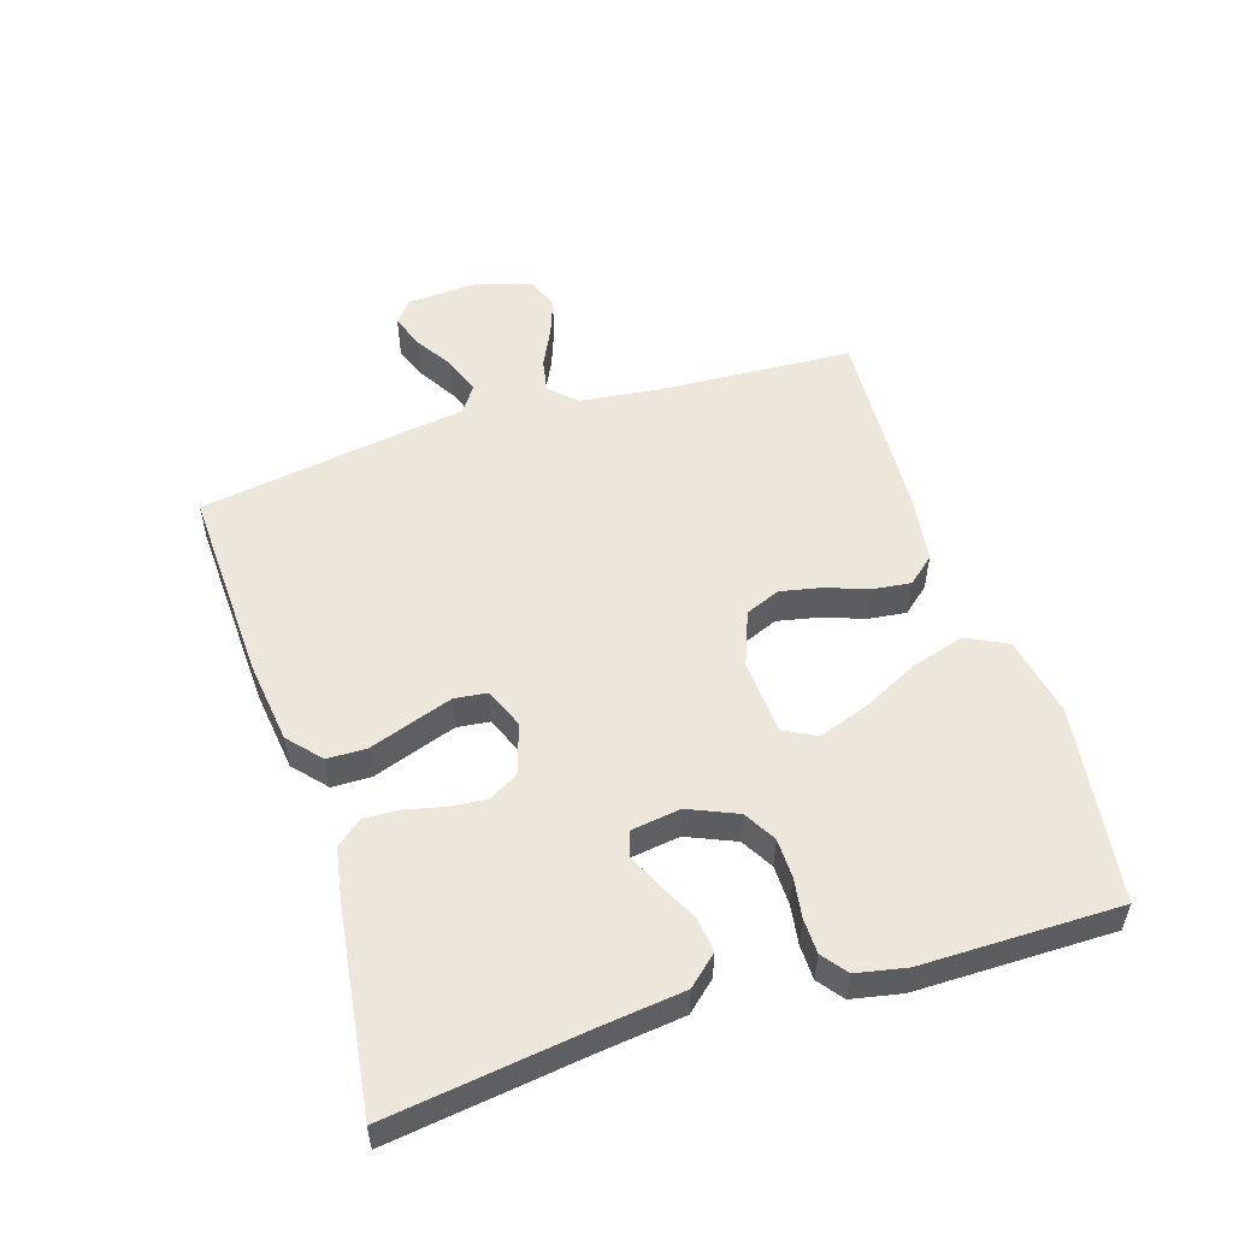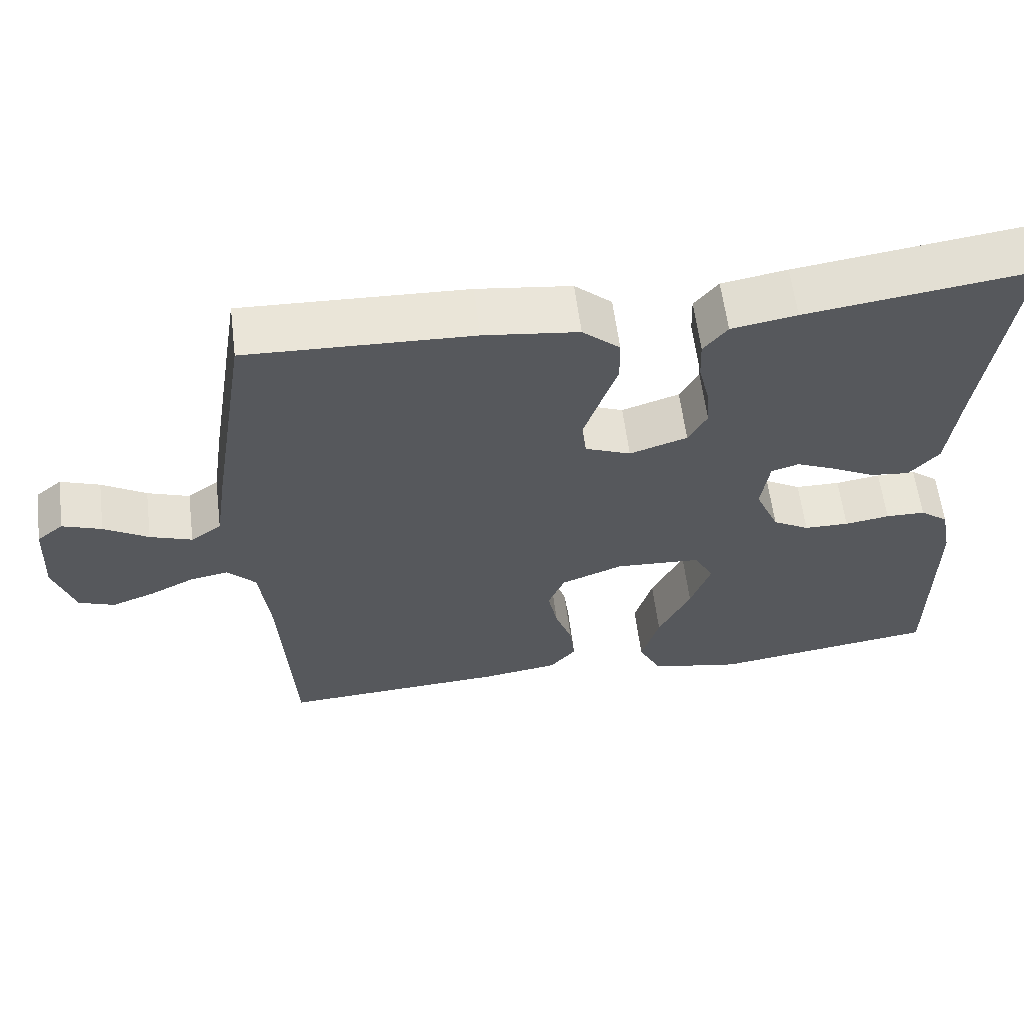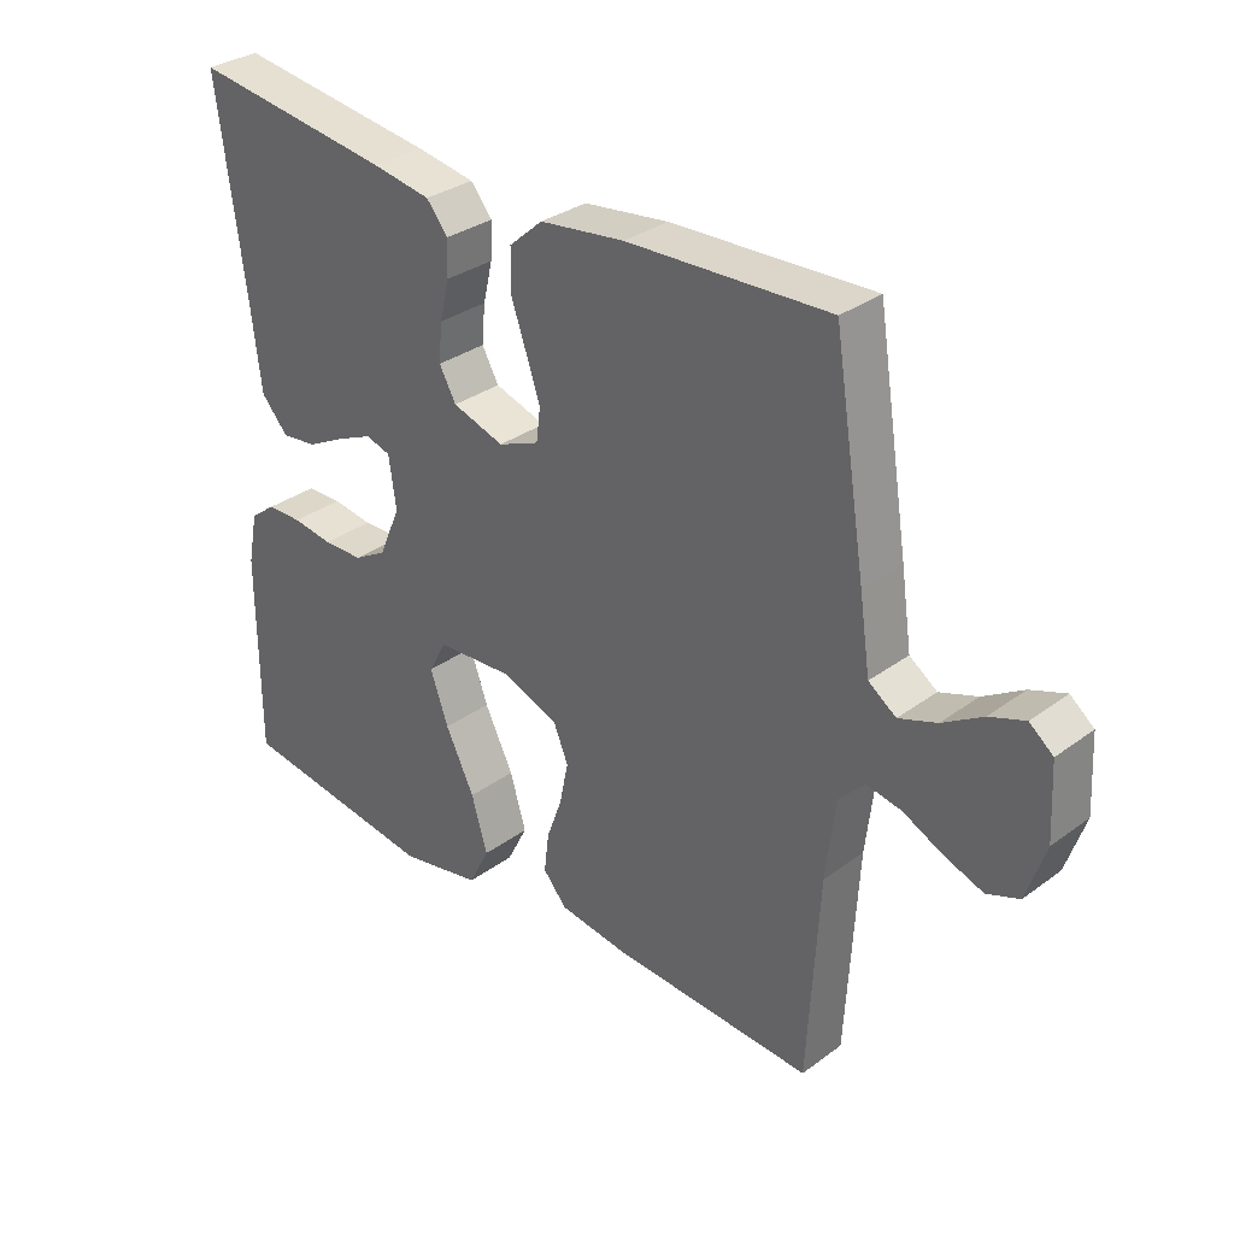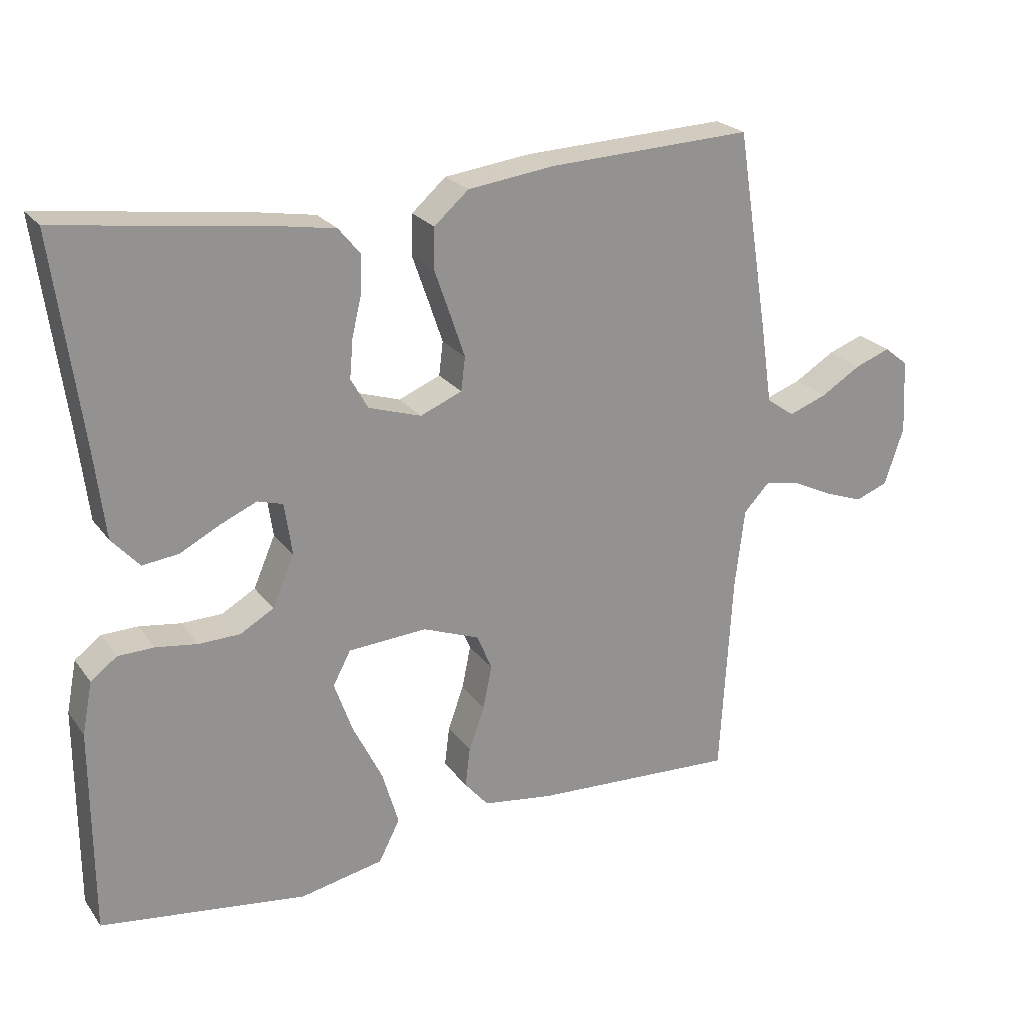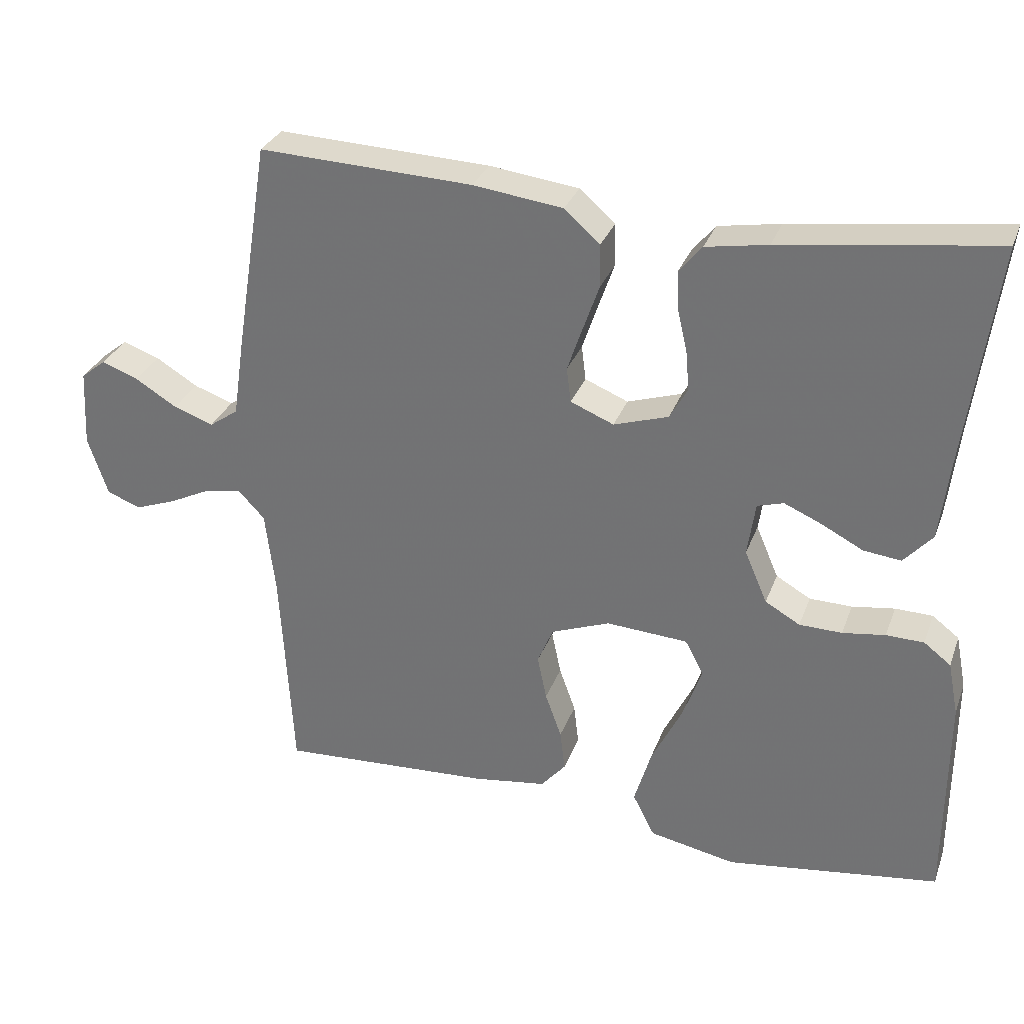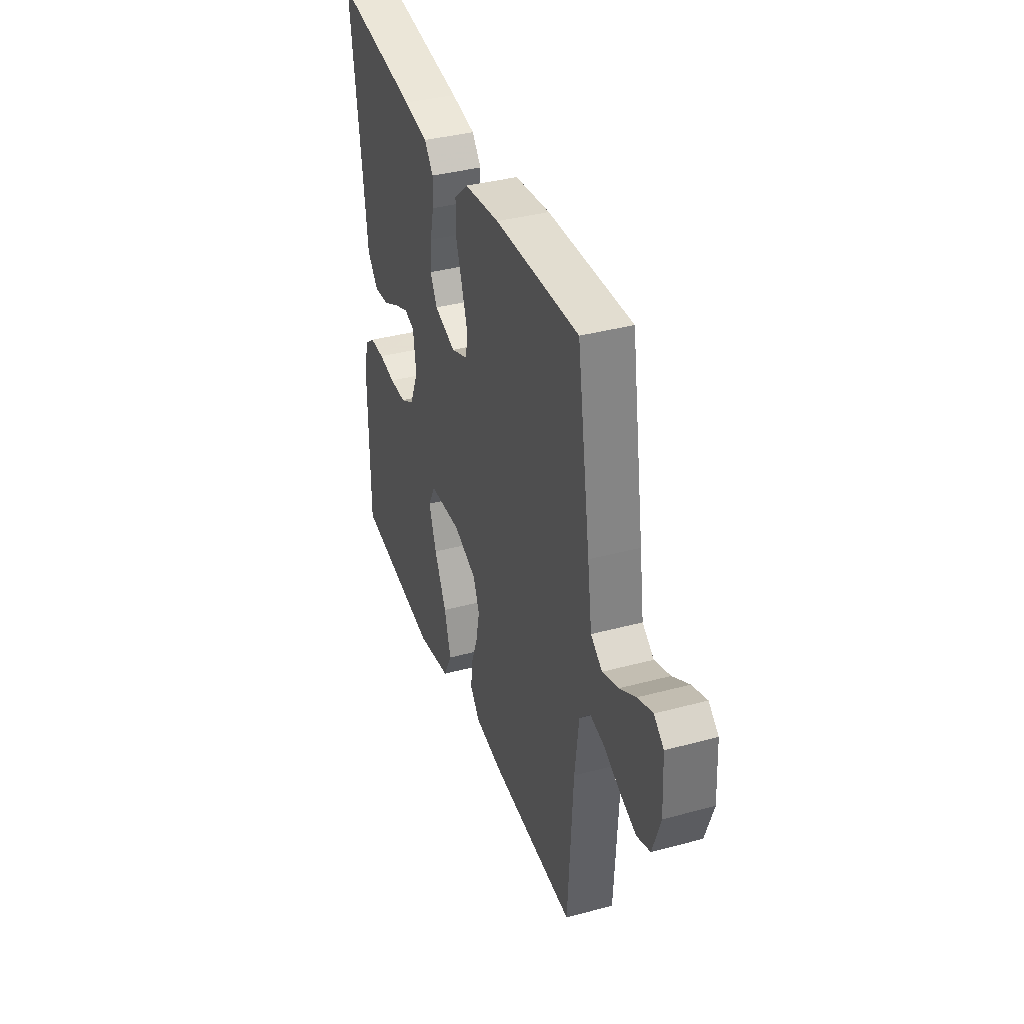
<metadata>
{"format":"obj","ext":"obj","renderer":"f3d","projection":"perspective","resolution":1024,"background":"white","views":[{"elev":53.4,"azim":72.4,"up":"+Y"},{"elev":60.4,"azim":-7.2,"up":"+Z"},{"elev":31.9,"azim":-135.9,"up":"+Z"},{"elev":23.6,"azim":152.9,"up":"+Z"},{"elev":30.7,"azim":18.4,"up":"+Z"},{"elev":37.7,"azim":-109.0,"up":"+Z"}]}
</metadata>
<code>
v -0.5 0.07 0.5
v -0.2 0.07 0.488
v -0.074 0.07 0.472
v -0.024 0.07 0.428
v -0.023 0.07 0.368
v -0.046 0.07 0.302
v -0.067 0.07 0.24
v -0.061 0.07 0.191
v 0 0.07 0.166
v 0.077 0.07 0.191
v 0.102 0.07 0.236
v 0.097 0.07 0.293
v 0.083 0.07 0.352
v 0.081 0.07 0.405
v 0.113 0.07 0.444
v 0.2 0.07 0.459
v 0.5 0.07 0.5
v 0.46 0.07 0.2
v 0.445 0.07 0.073
v 0.405 0.07 0.028
v 0.352 0.07 0.034
v 0.294 0.07 0.064
v 0.241 0.07 0.087
v 0.204 0.07 0.076
v 0.193 0.07 0
v 0.225 0.07 -0.074
v 0.274 0.07 -0.102
v 0.334 0.07 -0.103
v 0.394 0.07 -0.094
v 0.447 0.07 -0.095
v 0.485 0.07 -0.124
v 0.5 0.07 -0.2
v 0.5 0.07 -0.5
v 0.2 0.07 -0.542
v 0.078 0.07 -0.518
v 0.047 0.07 -0.457
v 0.071 0.07 -0.376
v 0.114 0.07 -0.289
v 0.141 0.07 -0.213
v 0.115 0.07 -0.164
v 0 0.07 -0.157
v -0.083 0.07 -0.189
v -0.105 0.07 -0.242
v -0.092 0.07 -0.305
v -0.069 0.07 -0.369
v -0.062 0.07 -0.427
v -0.097 0.07 -0.468
v -0.2 0.07 -0.483
v -0.5 0.07 -0.5
v -0.517 0.07 -0.2
v -0.531 0.07 -0.082
v -0.569 0.07 -0.042
v -0.621 0.07 -0.052
v -0.68 0.07 -0.081
v -0.737 0.07 -0.102
v -0.785 0.07 -0.084
v -0.813 0.07 0
v -0.807 0.07 0.109
v -0.772 0.07 0.137
v -0.72 0.07 0.118
v -0.661 0.07 0.082
v -0.605 0.07 0.062
v -0.564 0.07 0.091
v -0.548 0.07 0.2
v -0.5 0 0.5
v -0.2 0 0.488
v -0.074 0 0.472
v -0.024 0 0.428
v -0.023 0 0.368
v -0.046 0 0.302
v -0.067 0 0.24
v -0.061 0 0.191
v 0 0 0.166
v 0.077 0 0.191
v 0.102 0 0.236
v 0.097 0 0.293
v 0.083 0 0.352
v 0.081 0 0.405
v 0.113 0 0.444
v 0.2 0 0.459
v 0.5 0 0.5
v 0.46 0 0.2
v 0.445 0 0.073
v 0.405 0 0.028
v 0.352 0 0.034
v 0.294 0 0.064
v 0.241 0 0.087
v 0.204 0 0.076
v 0.193 0 0
v 0.225 0 -0.074
v 0.274 0 -0.102
v 0.334 0 -0.103
v 0.394 0 -0.094
v 0.447 0 -0.095
v 0.485 0 -0.124
v 0.5 0 -0.2
v 0.5 0 -0.5
v 0.2 0 -0.542
v 0.078 0 -0.518
v 0.047 0 -0.457
v 0.071 0 -0.376
v 0.114 0 -0.289
v 0.141 0 -0.213
v 0.115 0 -0.164
v 0 0 -0.157
v -0.083 0 -0.189
v -0.105 0 -0.242
v -0.092 0 -0.305
v -0.069 0 -0.369
v -0.062 0 -0.427
v -0.097 0 -0.468
v -0.2 0 -0.483
v -0.5 0 -0.5
v -0.517 0 -0.2
v -0.531 0 -0.082
v -0.569 0 -0.042
v -0.621 0 -0.052
v -0.68 0 -0.081
v -0.737 0 -0.102
v -0.785 0 -0.084
v -0.813 0 0
v -0.807 0 0.109
v -0.772 0 0.137
v -0.72 0 0.118
v -0.661 0 0.082
v -0.605 0 0.062
v -0.564 0 0.091
v -0.548 0 0.2
f 63 64 1 2
f 58 59 60 61
f 58 61 62
f 57 58 62
f 56 57 62
f 53 54 55 56
f 53 56 62 63
f 47 48 49 50
f 47 50 51
f 44 45 46 47
f 43 44 47 51
f 42 43 51 52
f 35 36 37 38
f 35 38 39
f 34 35 39
f 33 34 39
f 32 33 39 40
f 28 29 30 31
f 27 28 31 32
f 19 20 21 22
f 18 19 22 23
f 17 18 23 24
f 15 16 17 24
f 12 13 14 15
f 11 12 15 24
f 3 4 5 6
f 3 6 7
f 2 3 7
f 52 53 63 2
f 41 42 52 2
f 27 32 40
f 26 27 40 41
f 25 26 41
f 10 11 24 25
f 9 10 25 41
f 8 9 41
f 2 7 8
f 2 8 41
f 66 65 128 127
f 125 124 123 122
f 126 125 122
f 126 122 121
f 126 121 120
f 120 119 118 117
f 127 126 120 117
f 114 113 112 111
f 115 114 111
f 111 110 109 108
f 115 111 108 107
f 116 115 107 106
f 102 101 100 99
f 103 102 99
f 103 99 98
f 103 98 97
f 104 103 97 96
f 95 94 93 92
f 96 95 92 91
f 86 85 84 83
f 87 86 83 82
f 88 87 82 81
f 88 81 80 79
f 79 78 77 76
f 88 79 76 75
f 70 69 68 67
f 71 70 67
f 71 67 66
f 66 127 117 116
f 66 116 106 105
f 104 96 91
f 105 104 91 90
f 105 90 89
f 89 88 75 74
f 105 89 74 73
f 105 73 72
f 72 71 66
f 105 72 66
f 1 65 66 2
f 2 66 67 3
f 3 67 68 4
f 4 68 69 5
f 5 69 70 6
f 6 70 71 7
f 7 71 72 8
f 8 72 73 9
f 9 73 74 10
f 10 74 75 11
f 11 75 76 12
f 12 76 77 13
f 13 77 78 14
f 14 78 79 15
f 15 79 80 16
f 16 80 81 17
f 17 81 82 18
f 18 82 83 19
f 19 83 84 20
f 20 84 85 21
f 21 85 86 22
f 22 86 87 23
f 23 87 88 24
f 24 88 89 25
f 25 89 90 26
f 26 90 91 27
f 27 91 92 28
f 28 92 93 29
f 29 93 94 30
f 30 94 95 31
f 31 95 96 32
f 32 96 97 33
f 33 97 98 34
f 34 98 99 35
f 35 99 100 36
f 36 100 101 37
f 37 101 102 38
f 38 102 103 39
f 39 103 104 40
f 40 104 105 41
f 41 105 106 42
f 42 106 107 43
f 43 107 108 44
f 44 108 109 45
f 45 109 110 46
f 46 110 111 47
f 47 111 112 48
f 48 112 113 49
f 49 113 114 50
f 50 114 115 51
f 51 115 116 52
f 52 116 117 53
f 53 117 118 54
f 54 118 119 55
f 55 119 120 56
f 56 120 121 57
f 57 121 122 58
f 58 122 123 59
f 59 123 124 60
f 60 124 125 61
f 61 125 126 62
f 62 126 127 63
f 63 127 128 64
f 64 128 65 1

</code>
